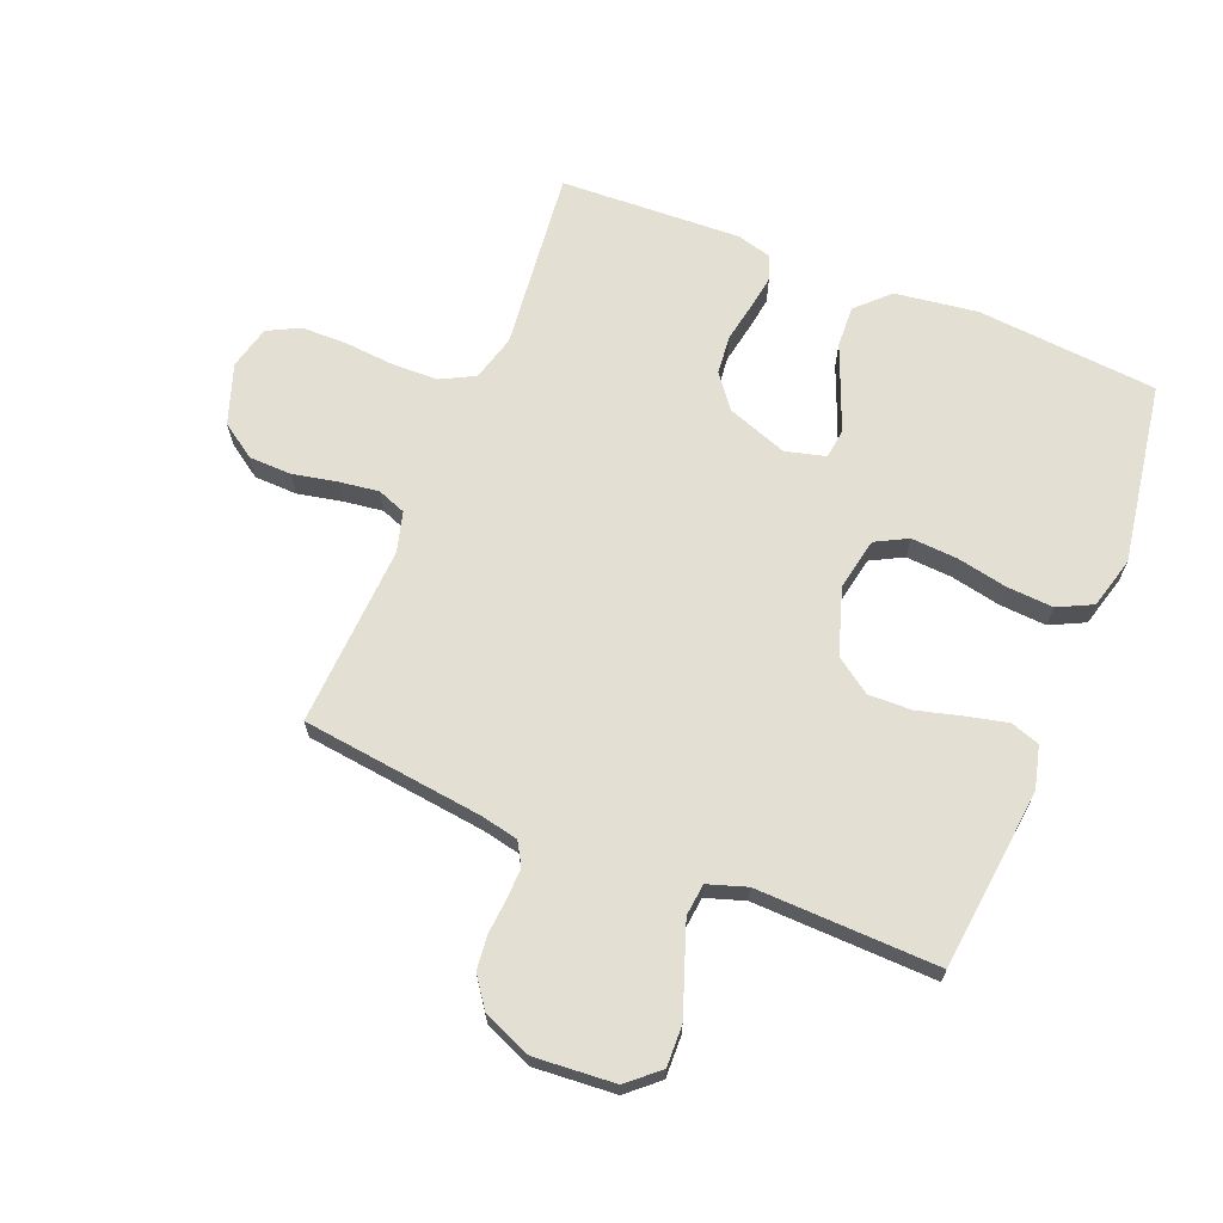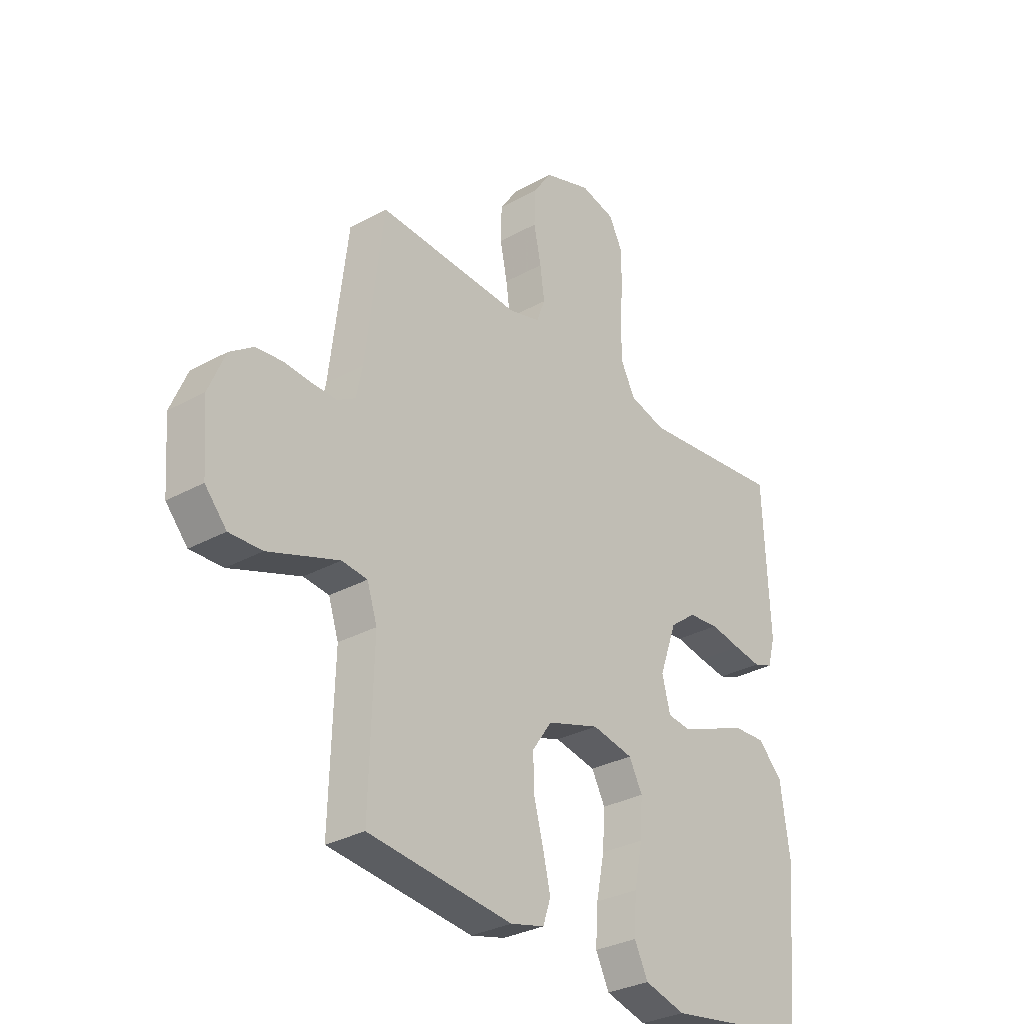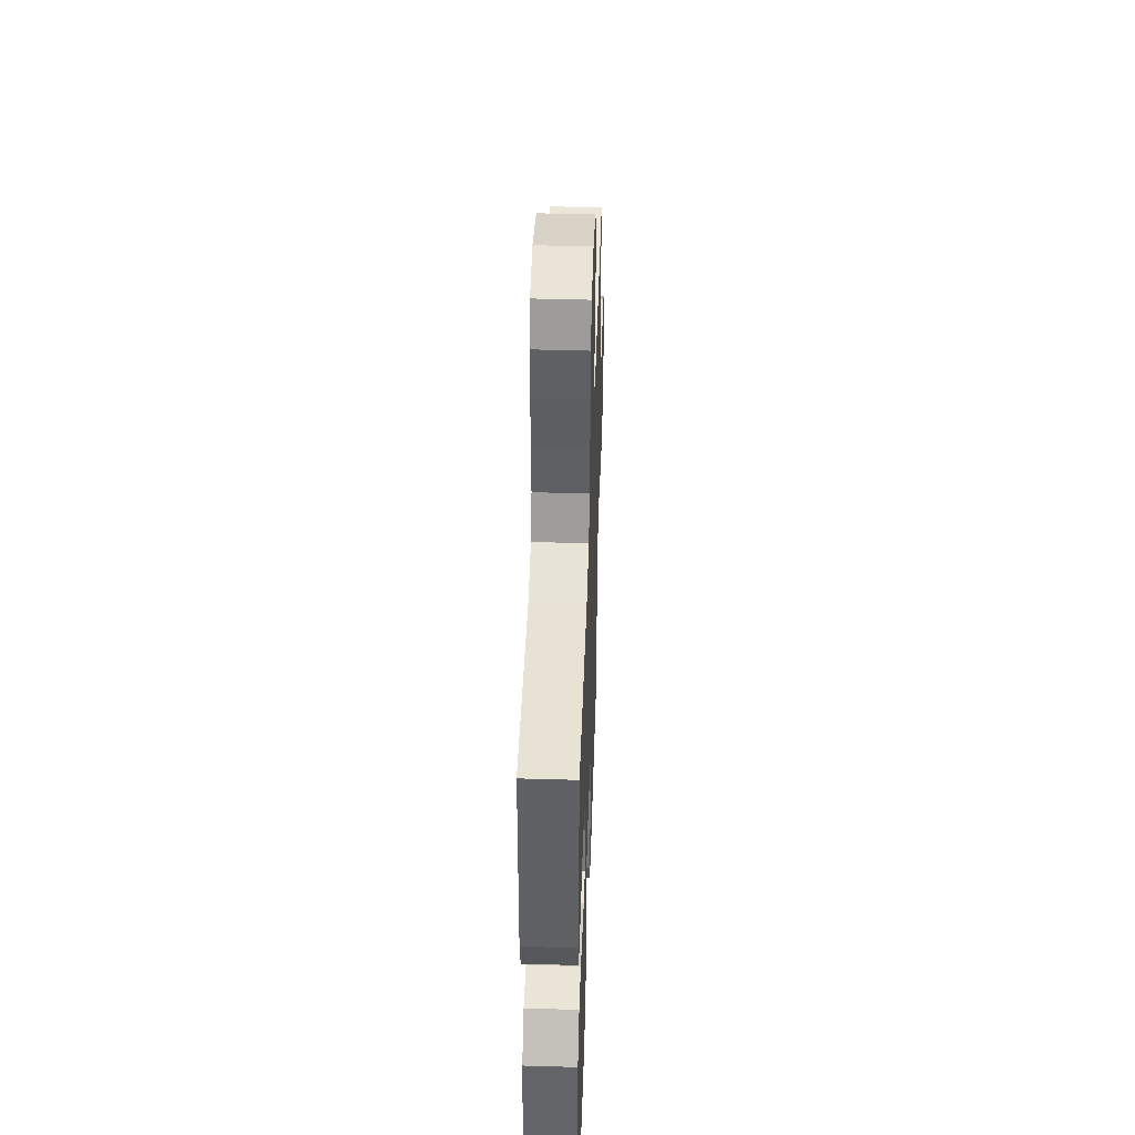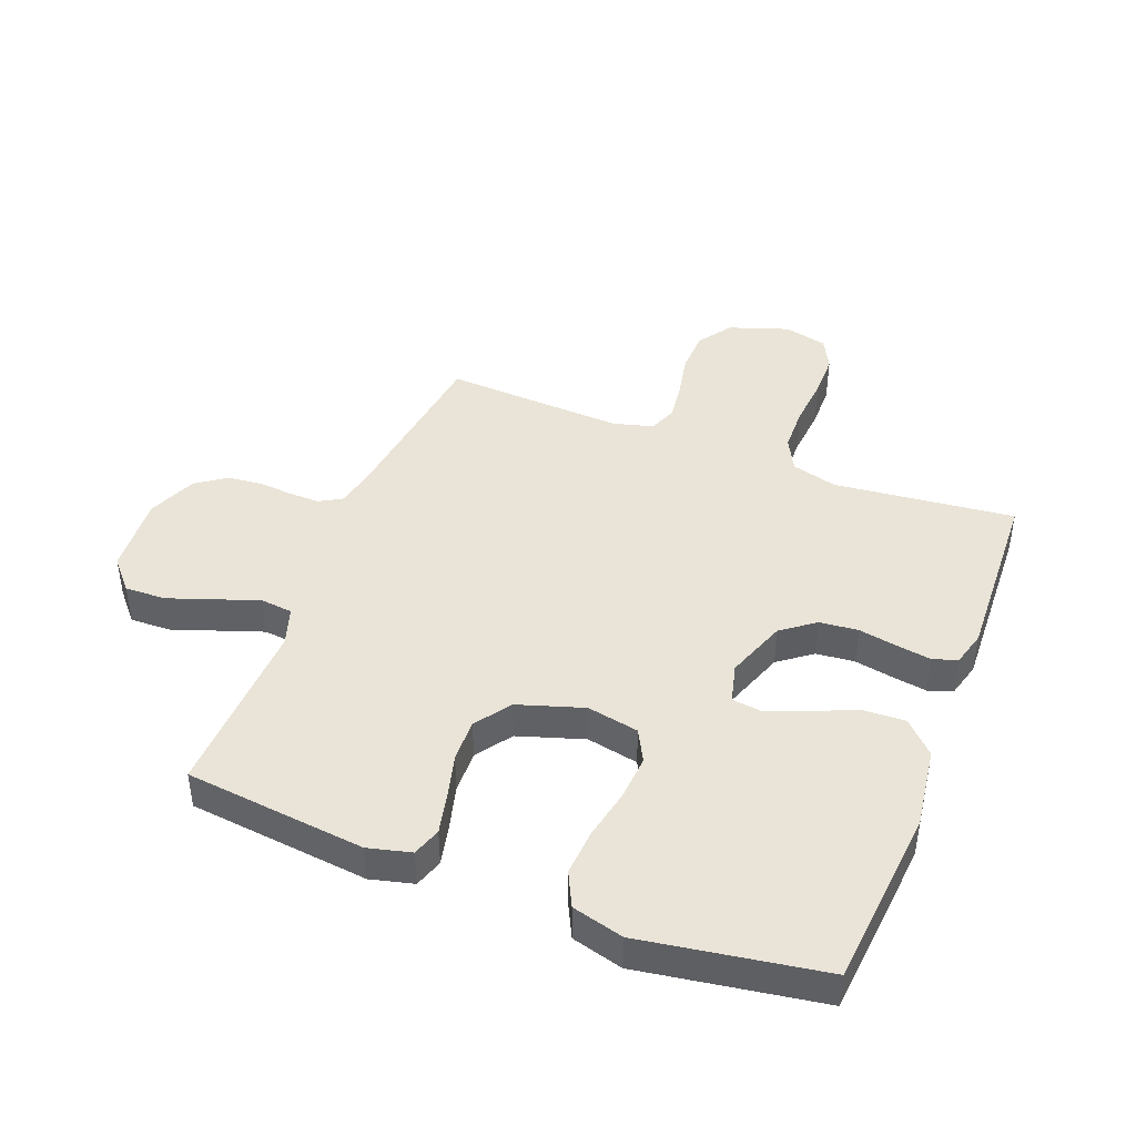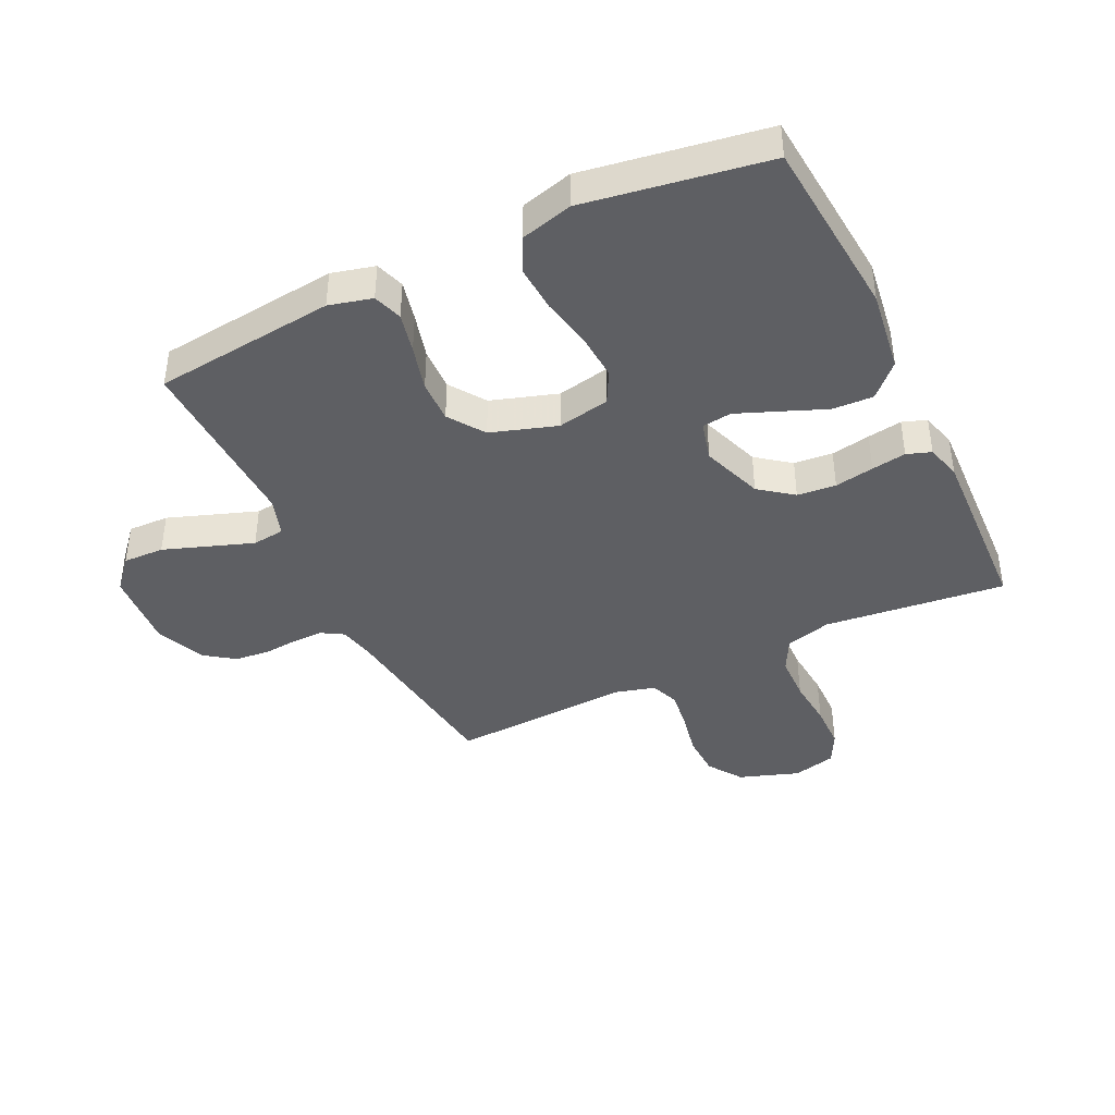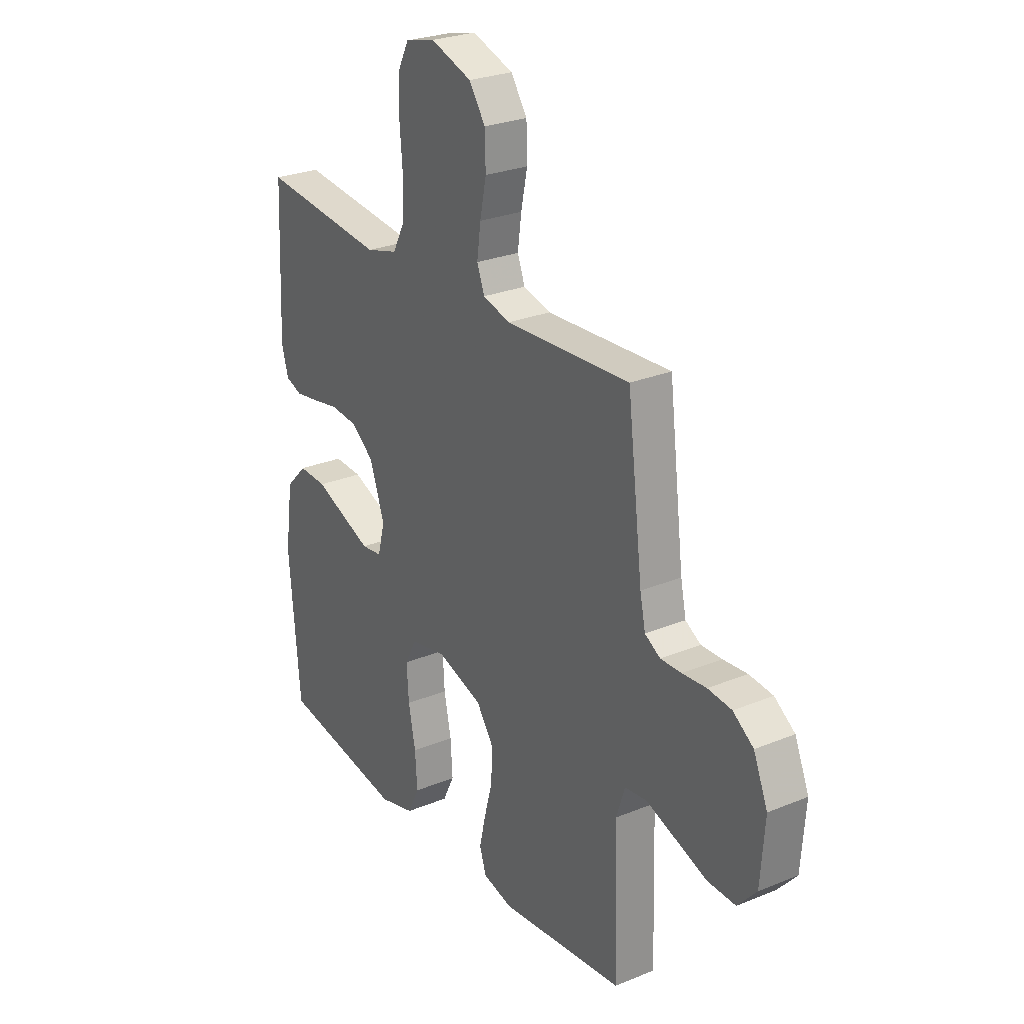
<metadata>
{"format":"obj","ext":"obj","renderer":"f3d","projection":"perspective","resolution":1024,"background":"white","views":[{"elev":67.1,"azim":112.0,"up":"+Y"},{"elev":-30.9,"azim":128.5,"up":"+Z"},{"elev":46.6,"azim":-88.1,"up":"+Z"},{"elev":43.1,"azim":-158.7,"up":"+Y"},{"elev":-41.1,"azim":-154.4,"up":"+Y"},{"elev":26.6,"azim":57.2,"up":"+Z"}]}
</metadata>
<code>
v 0.5 0.07 -0.5
v 0.2 0.07 -0.533
v 0.129 0.07 -0.515
v 0.113 0.07 -0.467
v 0.128 0.07 -0.401
v 0.148 0.07 -0.326
v 0.15 0.07 -0.255
v 0.109 0.07 -0.196
v 0 0.07 -0.161
v -0.086 0.07 -0.178
v -0.114 0.07 -0.231
v -0.109 0.07 -0.307
v -0.092 0.07 -0.391
v -0.087 0.07 -0.468
v -0.115 0.07 -0.525
v -0.2 0.07 -0.548
v -0.5 0.07 -0.5
v -0.526 0.07 -0.2
v -0.507 0.07 -0.064
v -0.456 0.07 -0.012
v -0.388 0.07 -0.015
v -0.314 0.07 -0.045
v -0.246 0.07 -0.072
v -0.197 0.07 -0.066
v -0.18 0.07 0
v -0.216 0.07 0.101
v -0.271 0.07 0.143
v -0.335 0.07 0.149
v -0.4 0.07 0.137
v -0.457 0.07 0.128
v -0.497 0.07 0.142
v -0.513 0.07 0.2
v -0.5 0.07 0.5
v -0.2 0.07 0.468
v -0.124 0.07 0.489
v -0.095 0.07 0.545
v -0.093 0.07 0.621
v -0.1 0.07 0.704
v -0.099 0.07 0.779
v -0.072 0.07 0.832
v 0 0.07 0.85
v 0.099 0.07 0.816
v 0.138 0.07 0.759
v 0.14 0.07 0.688
v 0.125 0.07 0.615
v 0.116 0.07 0.549
v 0.134 0.07 0.502
v 0.2 0.07 0.484
v 0.5 0.07 0.5
v 0.537 0.07 0.2
v 0.55 0.07 0.138
v 0.587 0.07 0.116
v 0.637 0.07 0.117
v 0.695 0.07 0.122
v 0.752 0.07 0.116
v 0.801 0.07 0.081
v 0.835 0.07 0
v 0.825 0.07 -0.133
v 0.78 0.07 -0.184
v 0.712 0.07 -0.182
v 0.636 0.07 -0.155
v 0.565 0.07 -0.13
v 0.512 0.07 -0.136
v 0.491 0.07 -0.2
v 0.5 0 -0.5
v 0.2 0 -0.533
v 0.129 0 -0.515
v 0.113 0 -0.467
v 0.128 0 -0.401
v 0.148 0 -0.326
v 0.15 0 -0.255
v 0.109 0 -0.196
v 0 0 -0.161
v -0.086 0 -0.178
v -0.114 0 -0.231
v -0.109 0 -0.307
v -0.092 0 -0.391
v -0.087 0 -0.468
v -0.115 0 -0.525
v -0.2 0 -0.548
v -0.5 0 -0.5
v -0.526 0 -0.2
v -0.507 0 -0.064
v -0.456 0 -0.012
v -0.388 0 -0.015
v -0.314 0 -0.045
v -0.246 0 -0.072
v -0.197 0 -0.066
v -0.18 0 0
v -0.216 0 0.101
v -0.271 0 0.143
v -0.335 0 0.149
v -0.4 0 0.137
v -0.457 0 0.128
v -0.497 0 0.142
v -0.513 0 0.2
v -0.5 0 0.5
v -0.2 0 0.468
v -0.124 0 0.489
v -0.095 0 0.545
v -0.093 0 0.621
v -0.1 0 0.704
v -0.099 0 0.779
v -0.072 0 0.832
v 0 0 0.85
v 0.099 0 0.816
v 0.138 0 0.759
v 0.14 0 0.688
v 0.125 0 0.615
v 0.116 0 0.549
v 0.134 0 0.502
v 0.2 0 0.484
v 0.5 0 0.5
v 0.537 0 0.2
v 0.55 0 0.138
v 0.587 0 0.116
v 0.637 0 0.117
v 0.695 0 0.122
v 0.752 0 0.116
v 0.801 0 0.081
v 0.835 0 0
v 0.825 0 -0.133
v 0.78 0 -0.184
v 0.712 0 -0.182
v 0.636 0 -0.155
v 0.565 0 -0.13
v 0.512 0 -0.136
v 0.491 0 -0.2
f 59 60 61
f 58 59 61
f 57 58 61
f 56 57 61
f 55 56 61
f 54 55 61
f 53 54 61
f 52 53 61 62
f 51 52 62 63
f 48 49 50
f 51 63 64
f 50 51 64
f 48 50 64
f 47 48 64
f 43 44 45
f 42 43 45
f 41 42 45
f 40 41 45
f 39 40 45
f 38 39 45
f 37 38 45
f 36 37 45 46
f 35 36 46 47
f 32 33 34
f 31 32 34
f 30 31 34
f 29 30 34
f 28 29 34
f 34 35 47
f 28 34 47
f 27 28 47
f 20 21 22
f 19 20 22
f 18 19 22
f 17 18 22
f 16 17 22
f 15 16 22
f 14 15 22
f 13 14 22
f 12 13 22
f 11 12 22 23
f 10 11 23 24
f 4 5 6
f 3 4 6
f 2 3 6
f 1 2 6
f 64 1 6
f 64 6 7
f 26 27 47 64
f 25 26 64
f 9 10 24 25
f 8 9 25 64
f 7 8 64
f 125 124 123
f 125 123 122
f 125 122 121
f 125 121 120
f 125 120 119
f 125 119 118
f 125 118 117
f 126 125 117 116
f 127 126 116 115
f 114 113 112
f 128 127 115
f 128 115 114
f 128 114 112
f 128 112 111
f 109 108 107
f 109 107 106
f 109 106 105
f 109 105 104
f 109 104 103
f 109 103 102
f 109 102 101
f 110 109 101 100
f 111 110 100 99
f 98 97 96
f 98 96 95
f 98 95 94
f 98 94 93
f 98 93 92
f 111 99 98
f 111 98 92
f 111 92 91
f 86 85 84
f 86 84 83
f 86 83 82
f 86 82 81
f 86 81 80
f 86 80 79
f 86 79 78
f 86 78 77
f 86 77 76
f 87 86 76 75
f 88 87 75 74
f 70 69 68
f 70 68 67
f 70 67 66
f 70 66 65
f 70 65 128
f 71 70 128
f 128 111 91 90
f 128 90 89
f 89 88 74 73
f 128 89 73 72
f 128 72 71
f 1 65 66 2
f 2 66 67 3
f 3 67 68 4
f 4 68 69 5
f 5 69 70 6
f 6 70 71 7
f 7 71 72 8
f 8 72 73 9
f 9 73 74 10
f 10 74 75 11
f 11 75 76 12
f 12 76 77 13
f 13 77 78 14
f 14 78 79 15
f 15 79 80 16
f 16 80 81 17
f 17 81 82 18
f 18 82 83 19
f 19 83 84 20
f 20 84 85 21
f 21 85 86 22
f 22 86 87 23
f 23 87 88 24
f 24 88 89 25
f 25 89 90 26
f 26 90 91 27
f 27 91 92 28
f 28 92 93 29
f 29 93 94 30
f 30 94 95 31
f 31 95 96 32
f 32 96 97 33
f 33 97 98 34
f 34 98 99 35
f 35 99 100 36
f 36 100 101 37
f 37 101 102 38
f 38 102 103 39
f 39 103 104 40
f 40 104 105 41
f 41 105 106 42
f 42 106 107 43
f 43 107 108 44
f 44 108 109 45
f 45 109 110 46
f 46 110 111 47
f 47 111 112 48
f 48 112 113 49
f 49 113 114 50
f 50 114 115 51
f 51 115 116 52
f 52 116 117 53
f 53 117 118 54
f 54 118 119 55
f 55 119 120 56
f 56 120 121 57
f 57 121 122 58
f 58 122 123 59
f 59 123 124 60
f 60 124 125 61
f 61 125 126 62
f 62 126 127 63
f 63 127 128 64
f 64 128 65 1

</code>
